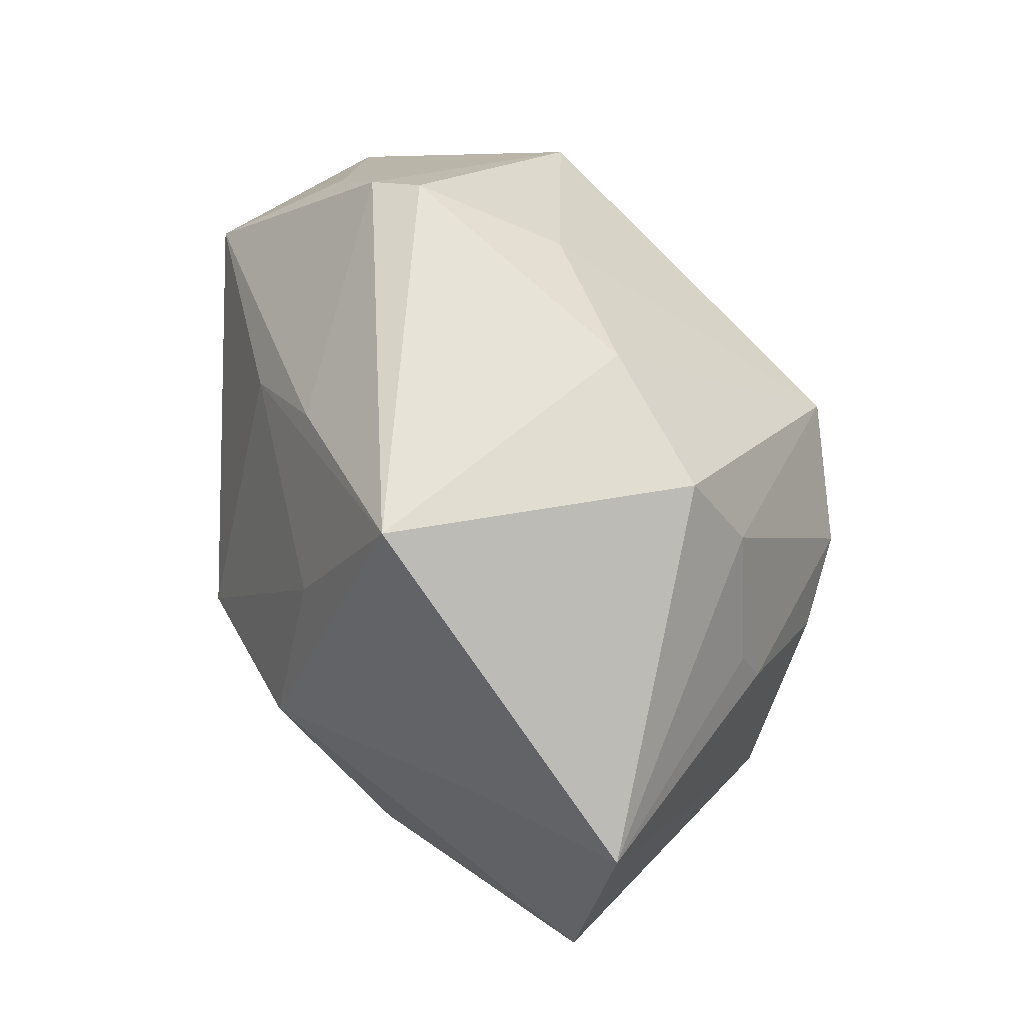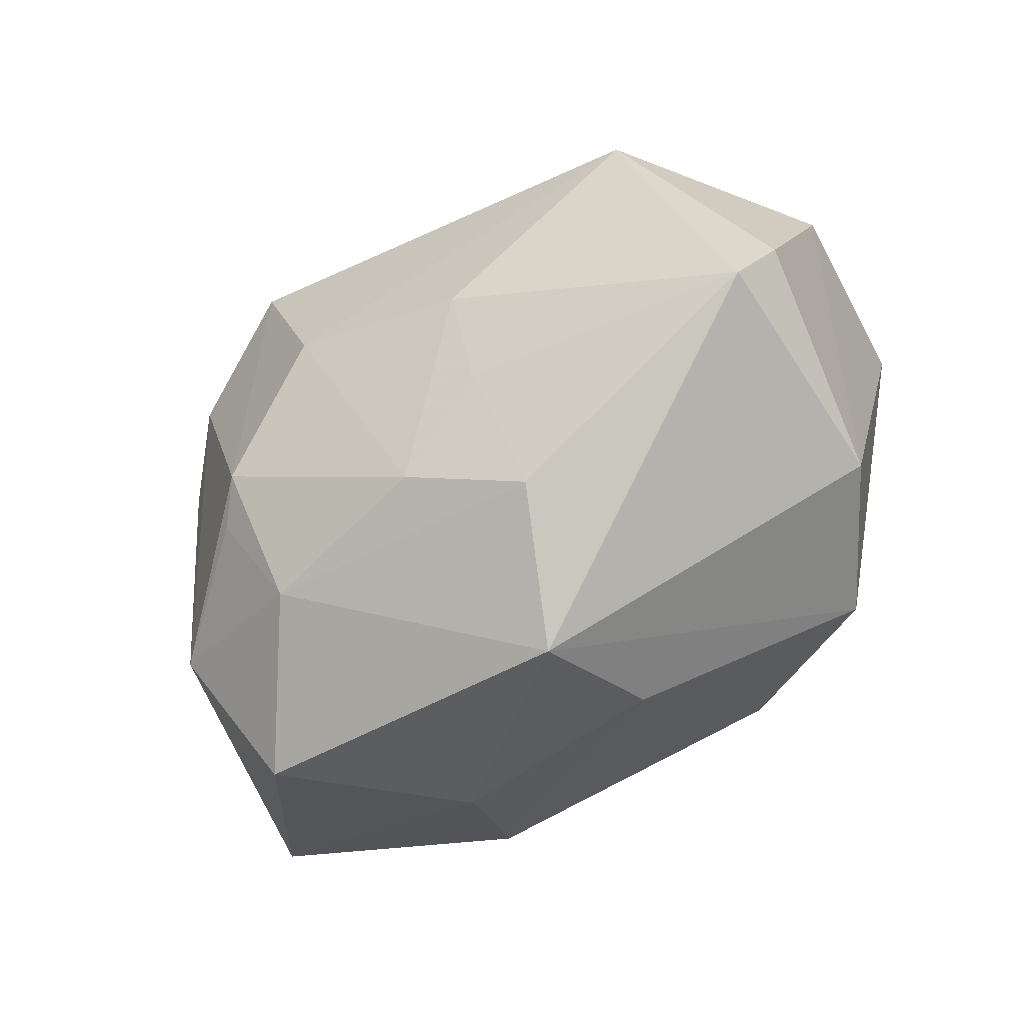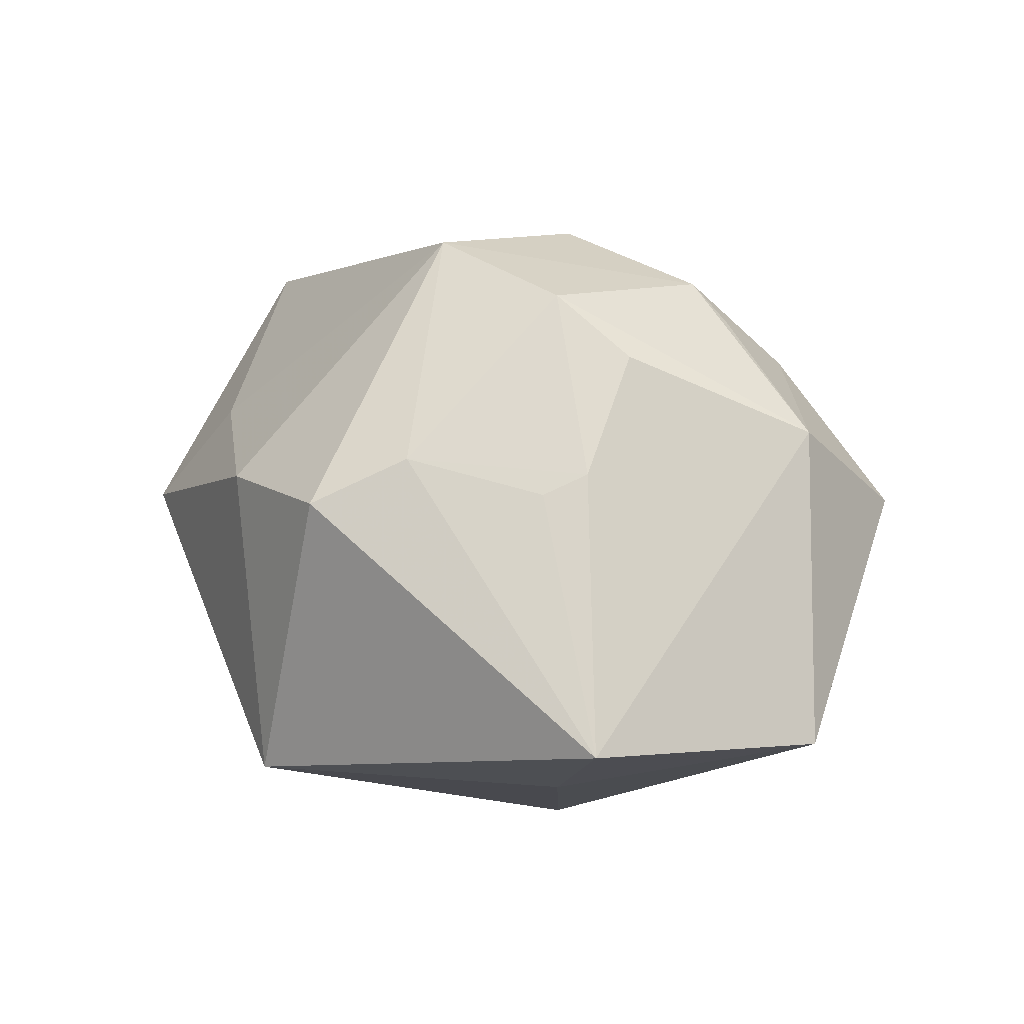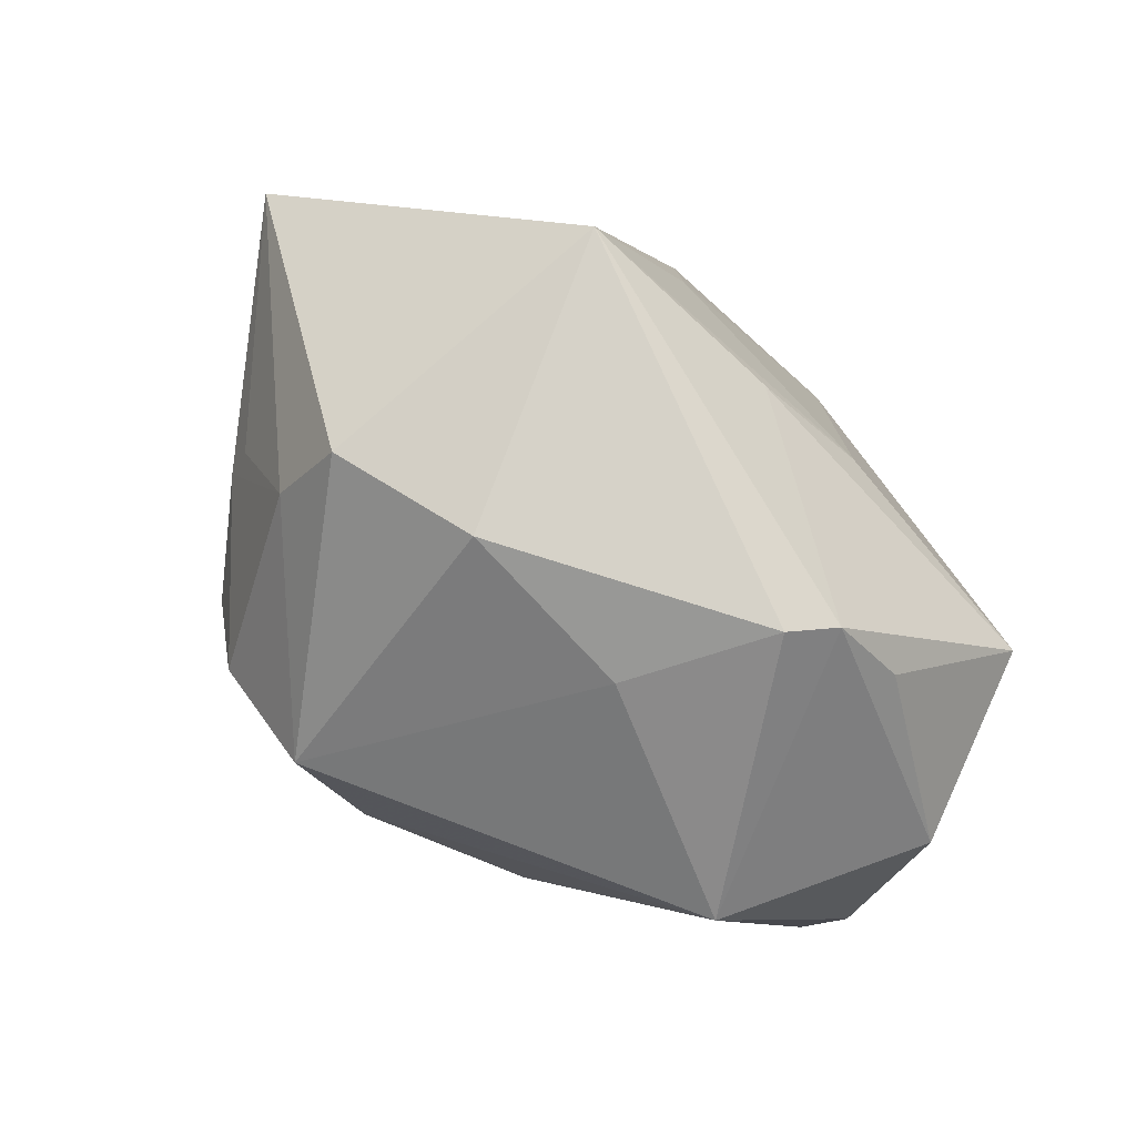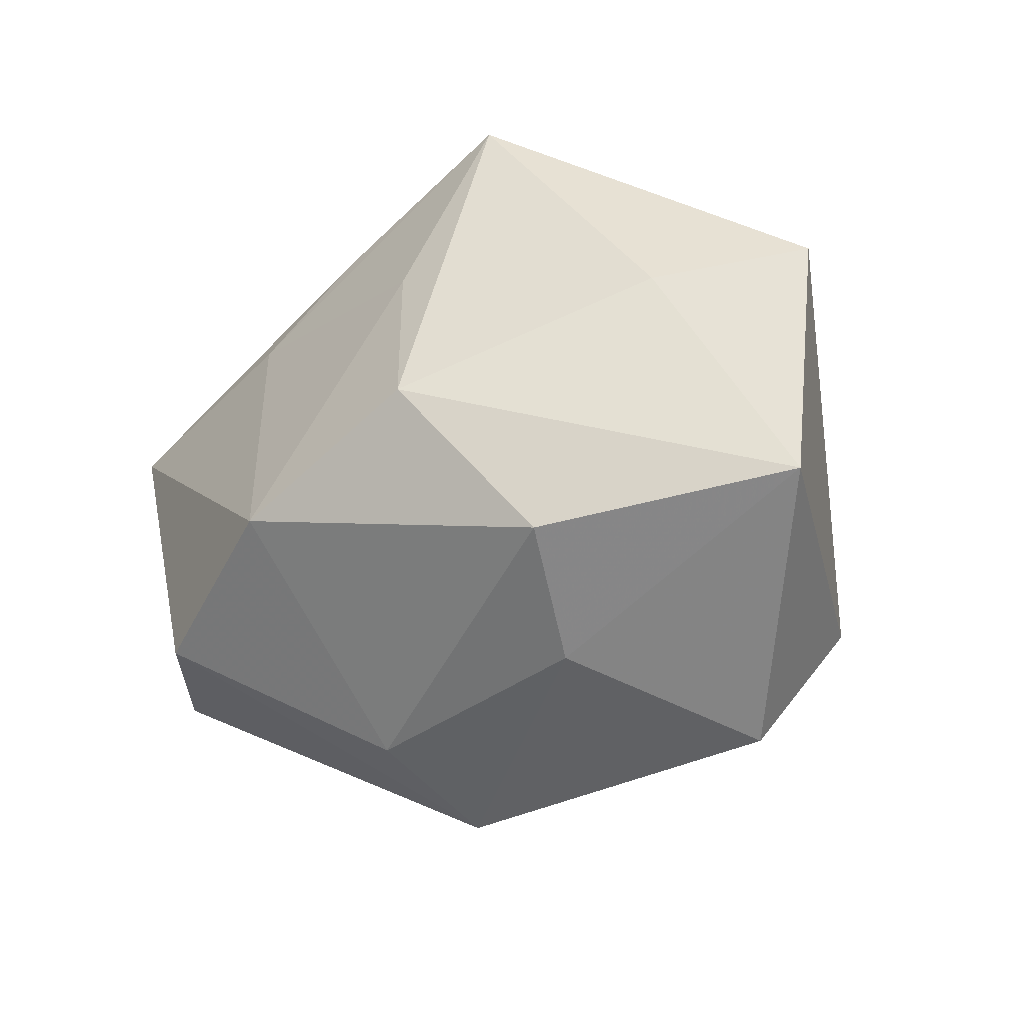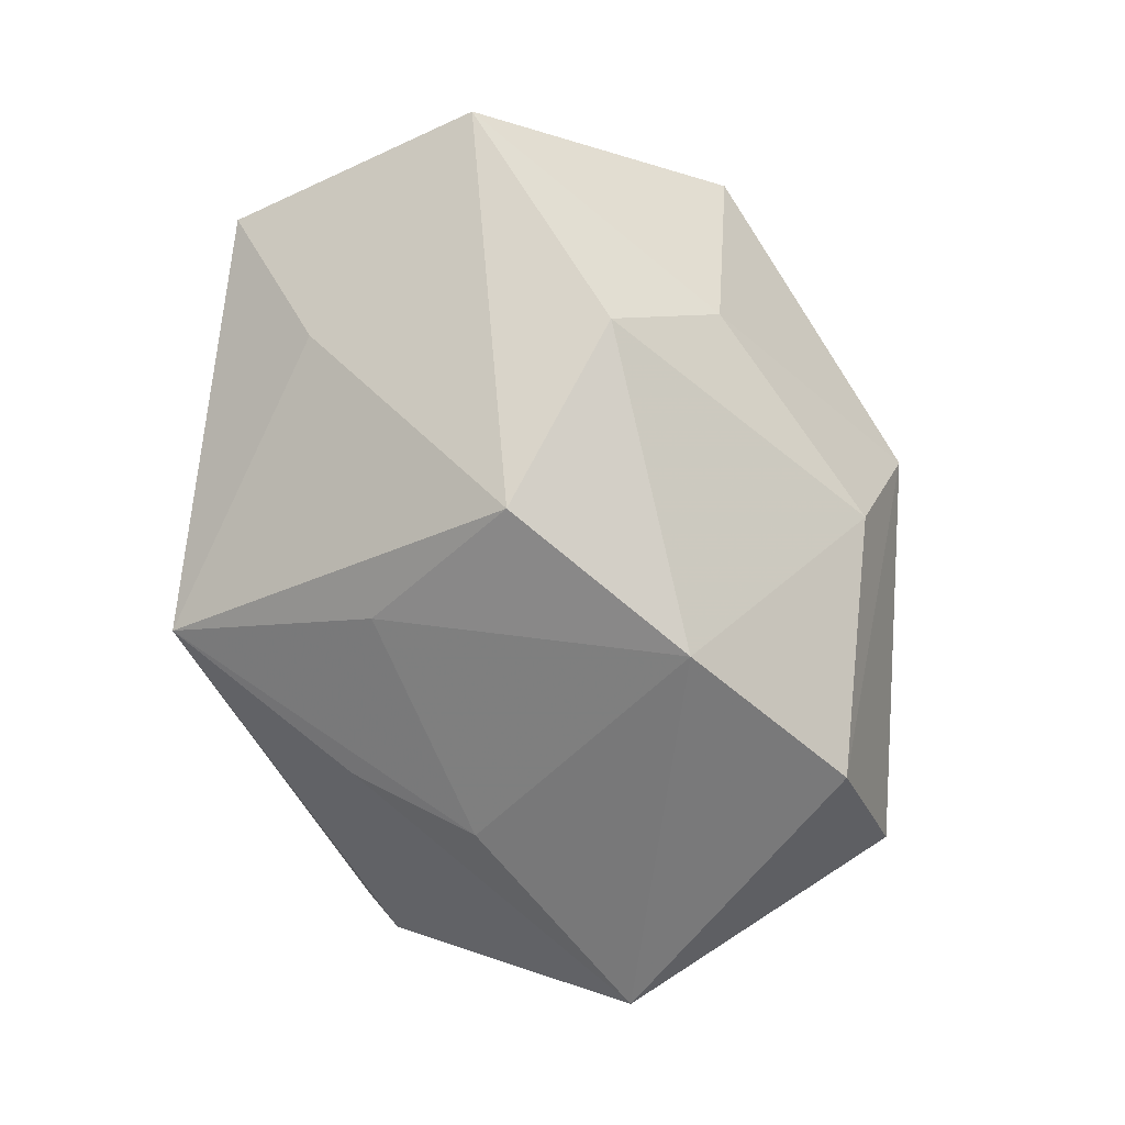
<metadata>
{"format":"obj","ext":"obj","renderer":"f3d","projection":"perspective","resolution":1024,"background":"white","views":[{"elev":66.0,"azim":-113.0,"up":"+Y"},{"elev":-63.8,"azim":42.3,"up":"+Y"},{"elev":20.1,"azim":-118.0,"up":"+Z"},{"elev":74.0,"azim":39.0,"up":"+Y"},{"elev":-21.5,"azim":-140.7,"up":"+Y"},{"elev":-80.0,"azim":-66.4,"up":"+Z"}]}
</metadata>
<code>
v 0.02303 0.03112 0.0006659
v -0.04411 0.01374 -0.006899
v -0.002619 0.03198 0.01088
v -0.01421 -0.01453 0.02784
v 0.01435 -0.0109 0.0259
v 0.003582 -0.03526 9.124e-05
v 0.004759 -0.02949 -0.01285
v 0.03859 0.009272 -0.01693
v -0.03182 0.0109 -0.01604
v -0.01843 0.003867 0.0299
v 0.0321 0.02214 -0.004672
v 0.0165 0.01558 -0.02041
v 0.01165 -0.02796 0.01217
v 0.01235 -0.01806 0.0206
v 0.03466 -0.01946 -0.01187
v -0.001318 -0.007044 0.03134
v -0.01739 0.03024 0.01235
v -0.03009 0.00689 0.0154
v -0.006299 0.01023 0.03334
v -0.02918 0.01122 0.01376
v -0.006734 0.01534 -0.02446
v -0.01827 -0.02438 -0.01286
v -0.03158 -0.01757 0.0163
v -0.01554 -0.02482 0.01824
v 0.0416 -0.01239 0.008808
v -0.0247 -0.0007834 0.02462
v 0.03845 -0.01804 0.0114
v 0.01402 0.02604 0.01216
v 0.002083 -0.02389 0.01894
v 0.03266 0.01139 0.02064
v -0.01185 -0.00035 -0.03054
v 0.04343 0.006475 0.001728
v 0.02638 0.02922 -0.00321
v 0.02394 -0.01823 -0.02484
v -0.04441 -0.01078 -0.01088
v 0.006361 -0.00989 -0.0319
v -0.02801 -0.03026 0.005811
v 0.007004 0.02399 -0.01819
v -0.02094 0.02157 0.01657
v -0.02276 -0.01512 -0.02328
v -0.012 0.03388 -0.01716
v -0.018 -0.01624 0.02457
f 27 30 5
f 1 41 3
f 35 23 2
f 7 34 6
f 31 41 21
f 6 27 13
f 6 34 15
f 15 27 6
f 28 1 3
f 30 1 28
f 9 41 31
f 9 2 41
f 31 35 9
f 35 2 9
f 20 2 18
f 18 2 23
f 34 7 36
f 31 21 36
f 14 27 5
f 14 13 27
f 37 23 35
f 25 15 32
f 27 15 25
f 32 30 25
f 30 27 25
f 41 2 17
f 3 41 17
f 34 36 8
f 32 15 8
f 8 15 34
f 4 10 23
f 26 18 23
f 23 10 26
f 26 10 18
f 39 2 20
f 39 17 2
f 20 18 39
f 18 10 39
f 40 36 7
f 31 36 40
f 40 35 31
f 32 8 11
f 13 14 29
f 29 14 5
f 23 37 24
f 24 29 4
f 24 37 6
f 6 13 24
f 13 29 24
f 5 30 16
f 16 29 5
f 4 29 16
f 22 40 7
f 22 7 6
f 6 37 22
f 22 37 35
f 35 40 22
f 33 11 8
f 8 38 33
f 32 11 33
f 41 1 33
f 33 38 41
f 33 30 32
f 33 1 30
f 12 21 41
f 41 38 12
f 12 36 21
f 12 8 36
f 12 38 8
f 42 4 23
f 23 24 42
f 42 24 4
f 10 4 19
f 4 16 19
f 19 39 10
f 17 39 19
f 19 16 30
f 3 17 19
f 30 28 19
f 19 28 3

</code>
